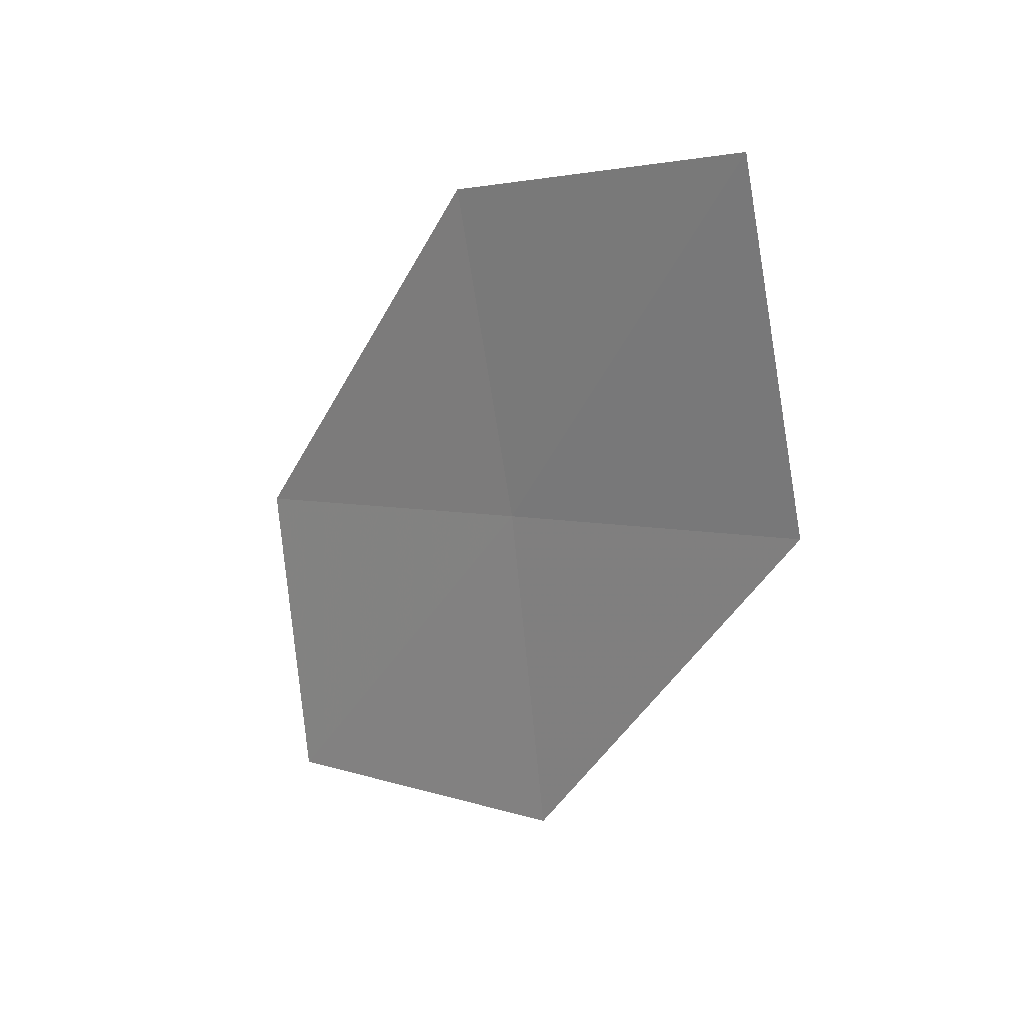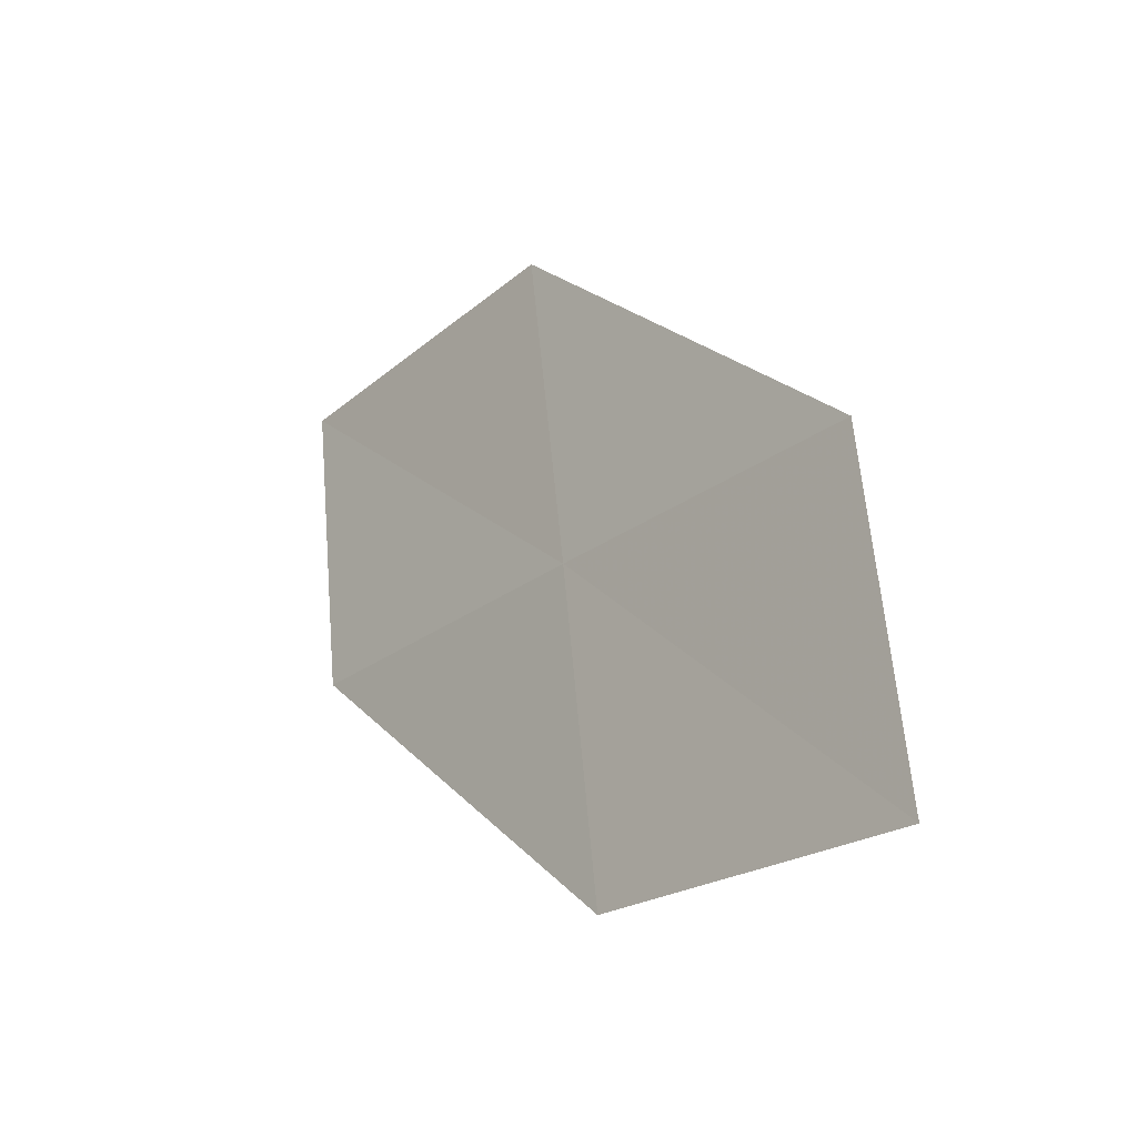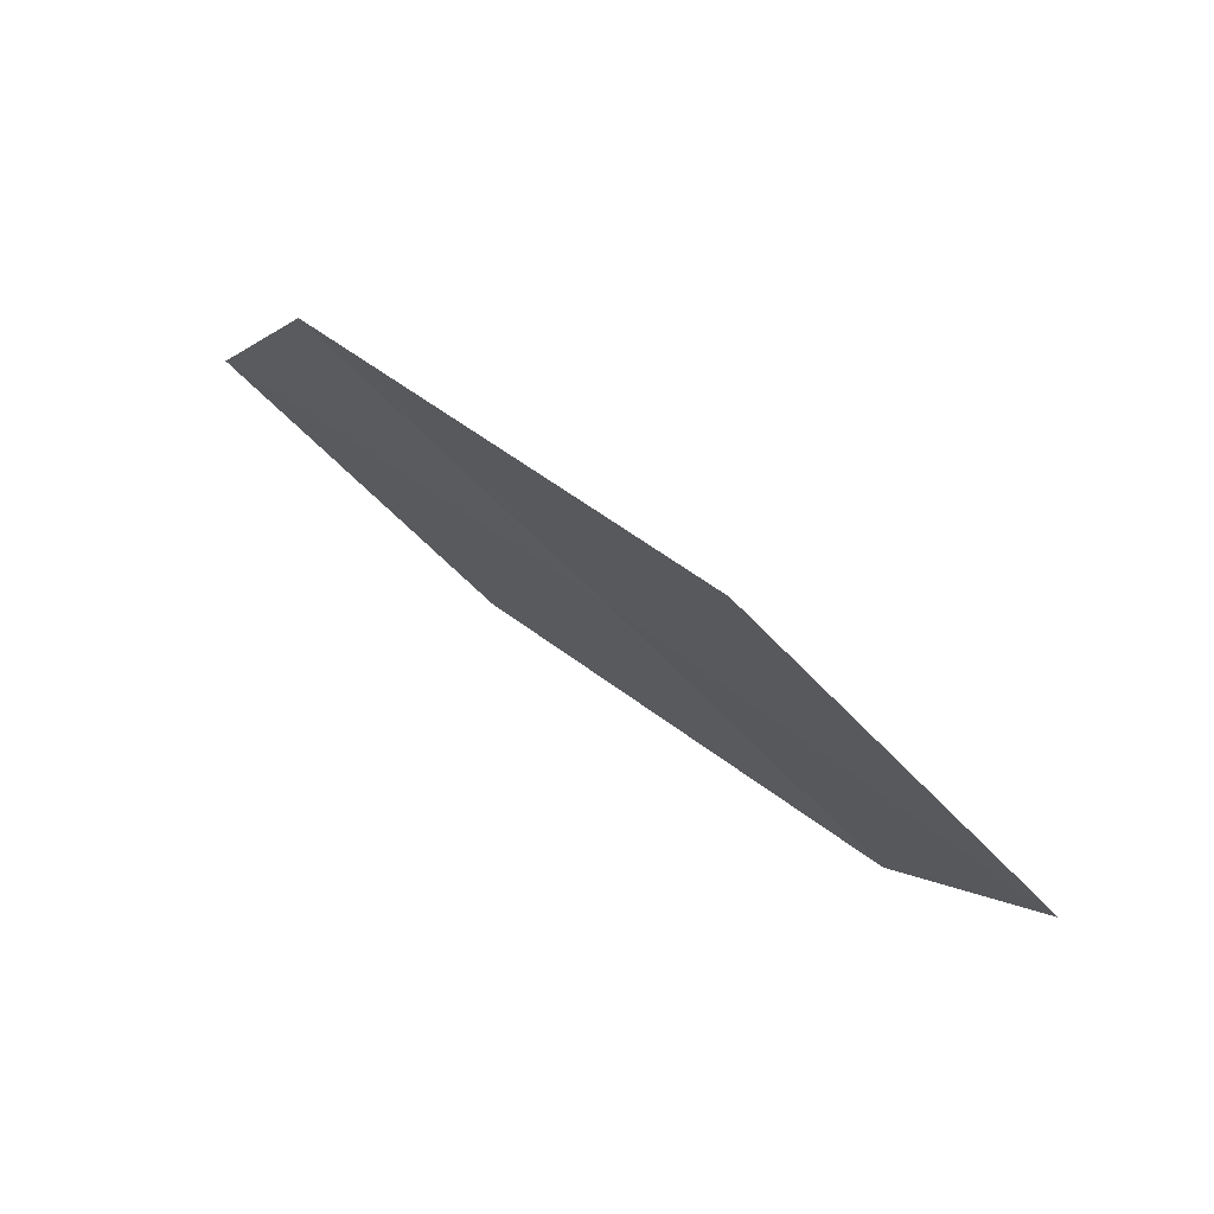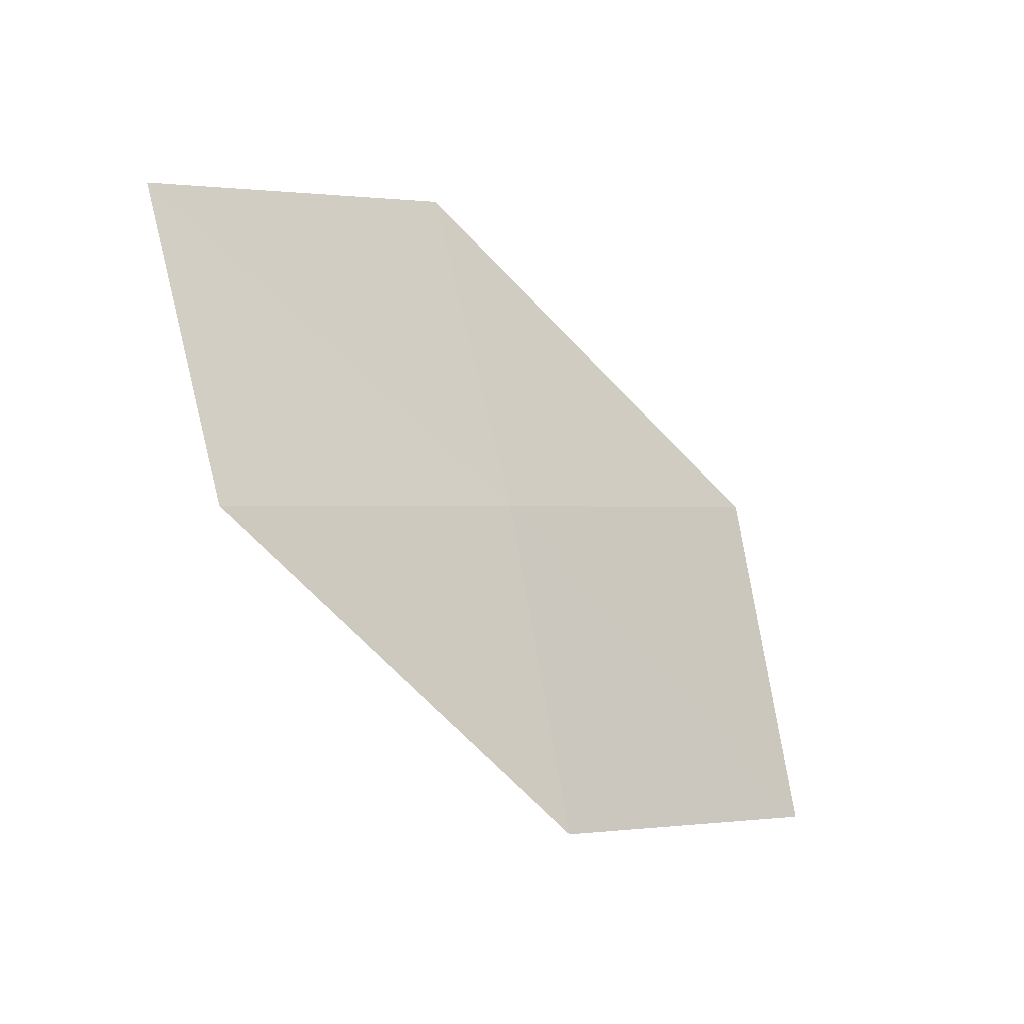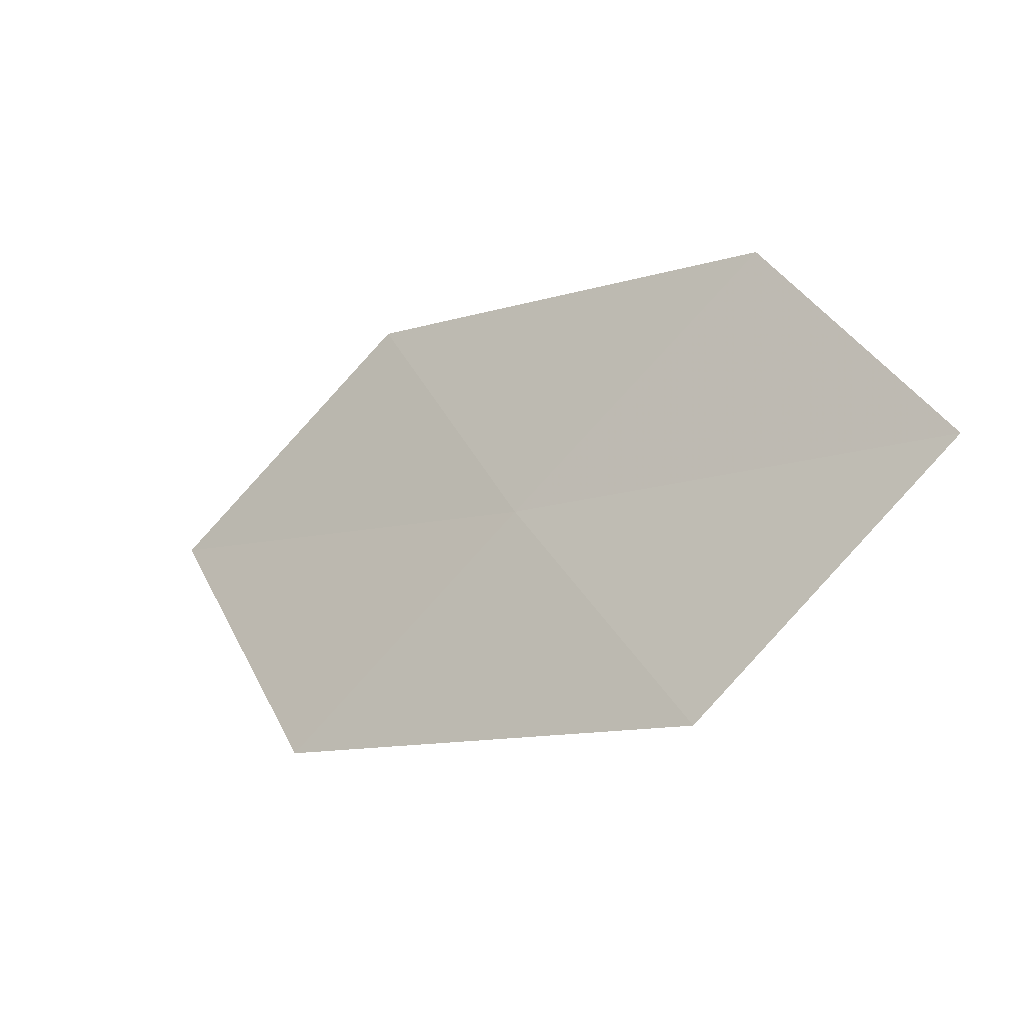
<metadata>
{"format":"obj","ext":"obj","renderer":"f3d","projection":"perspective","resolution":1024,"background":"white","views":[{"elev":-78.2,"azim":63.3,"up":"+Z"},{"elev":31.2,"azim":86.6,"up":"+Y"},{"elev":-3.1,"azim":38.3,"up":"+Z"},{"elev":75.3,"azim":44.1,"up":"+Z"},{"elev":44.1,"azim":-151.1,"up":"+Z"}]}
</metadata>
<code>
v 9.085 14.14 28.2
v 10.44 14.17 27.4
v 9.948 13.51 28.16
v 9.536 14.84 27.46
v 8.183 14.71 28.25
v 8.623 13.42 28.94
v 7.763 13.95 28.97
f 1 3 2
f 1 2 4
f 1 4 5
f 1 6 3
f 1 7 6
f 1 5 7

</code>
